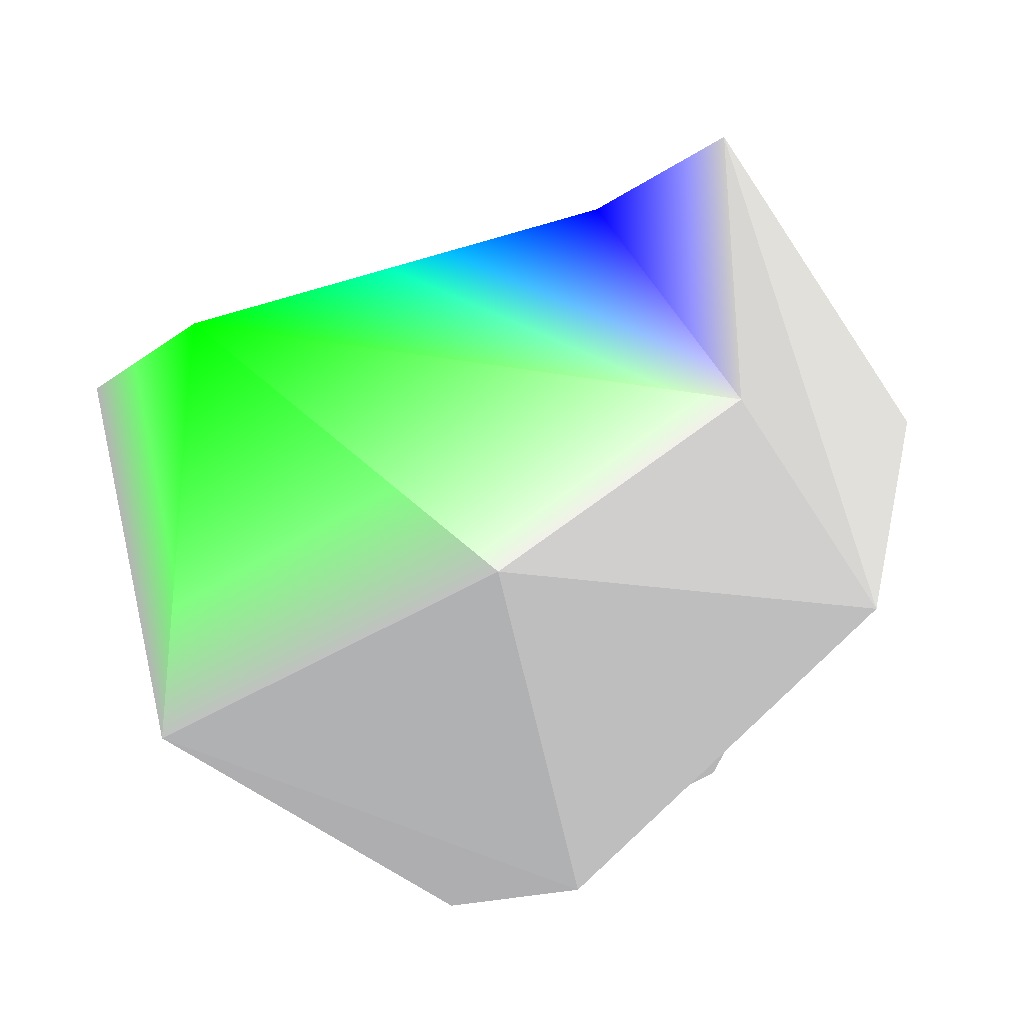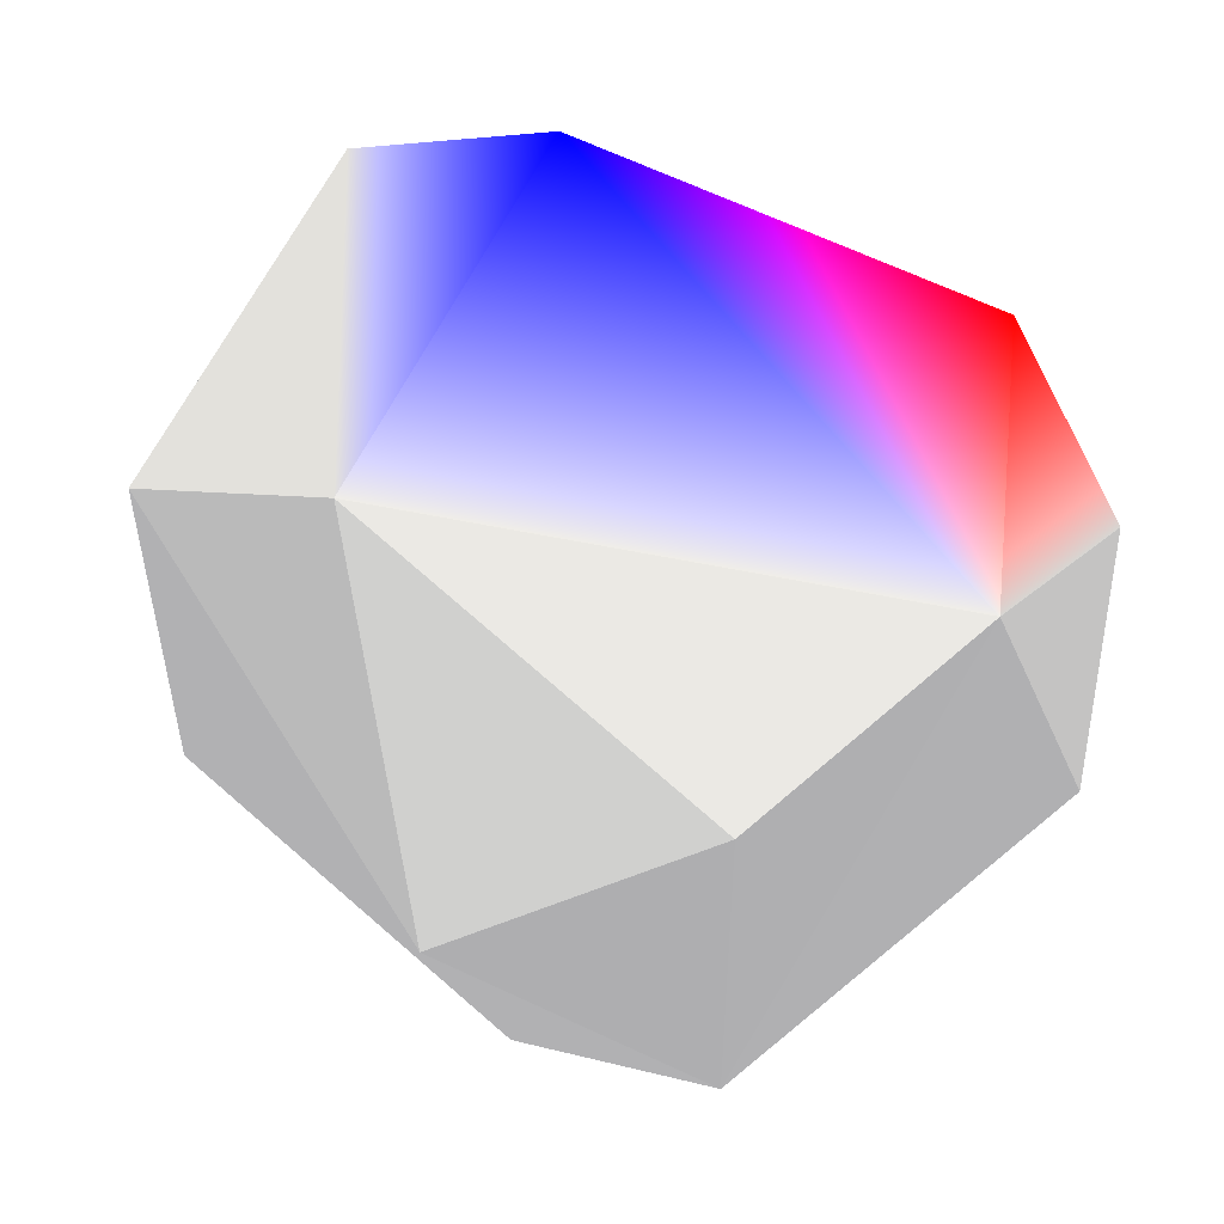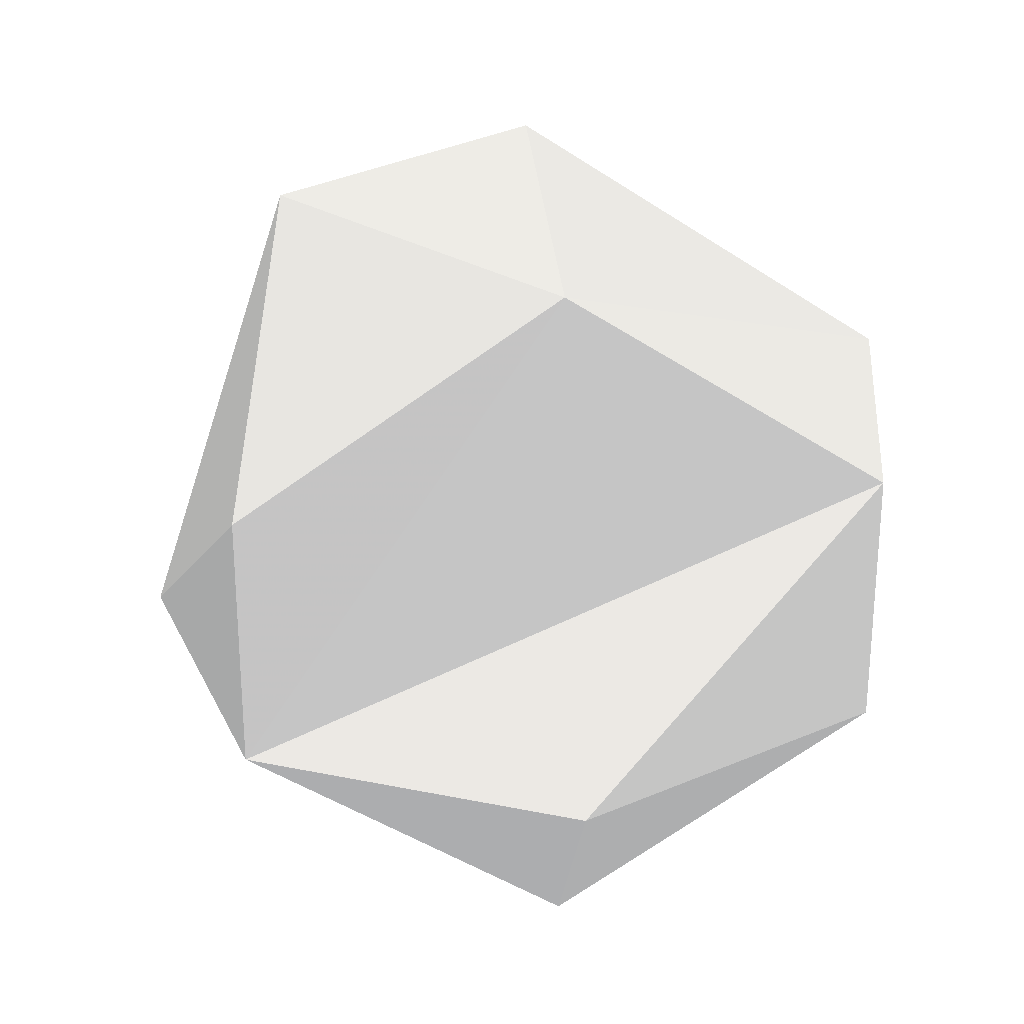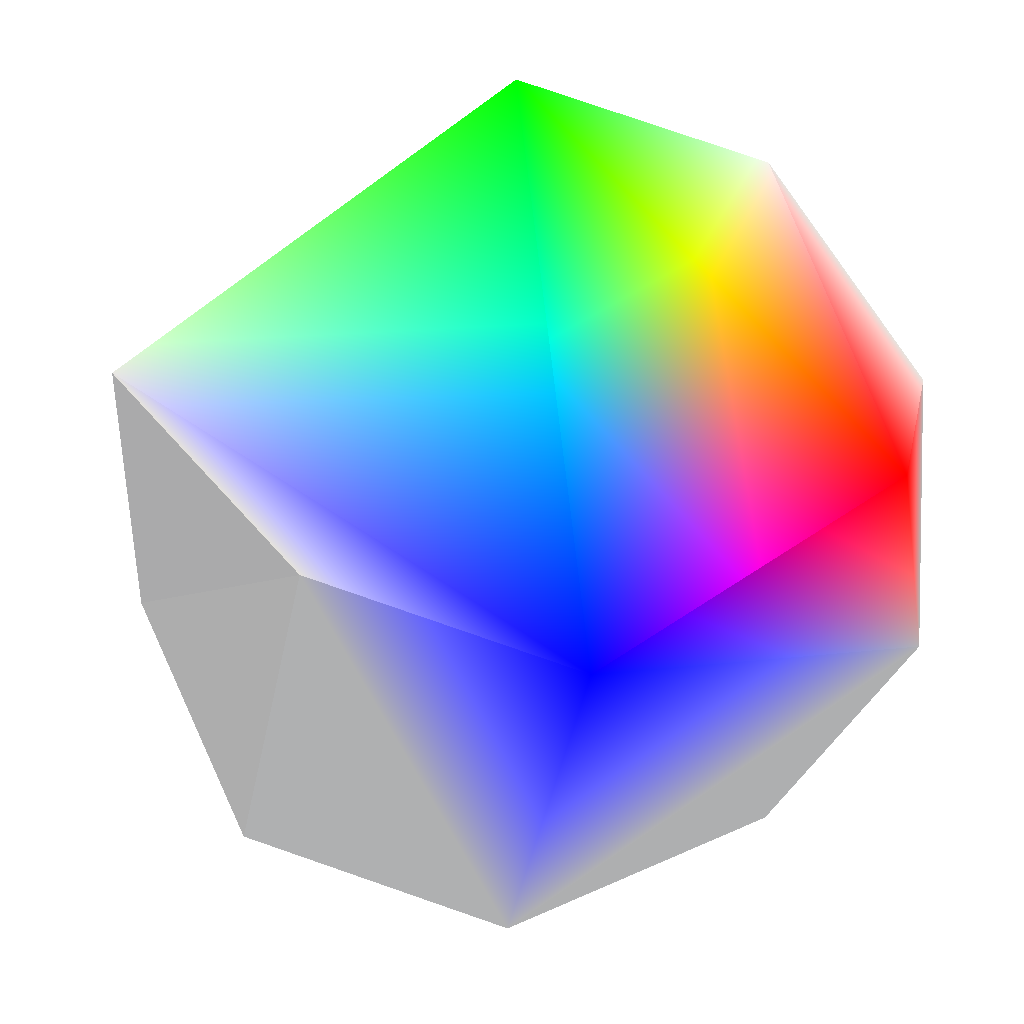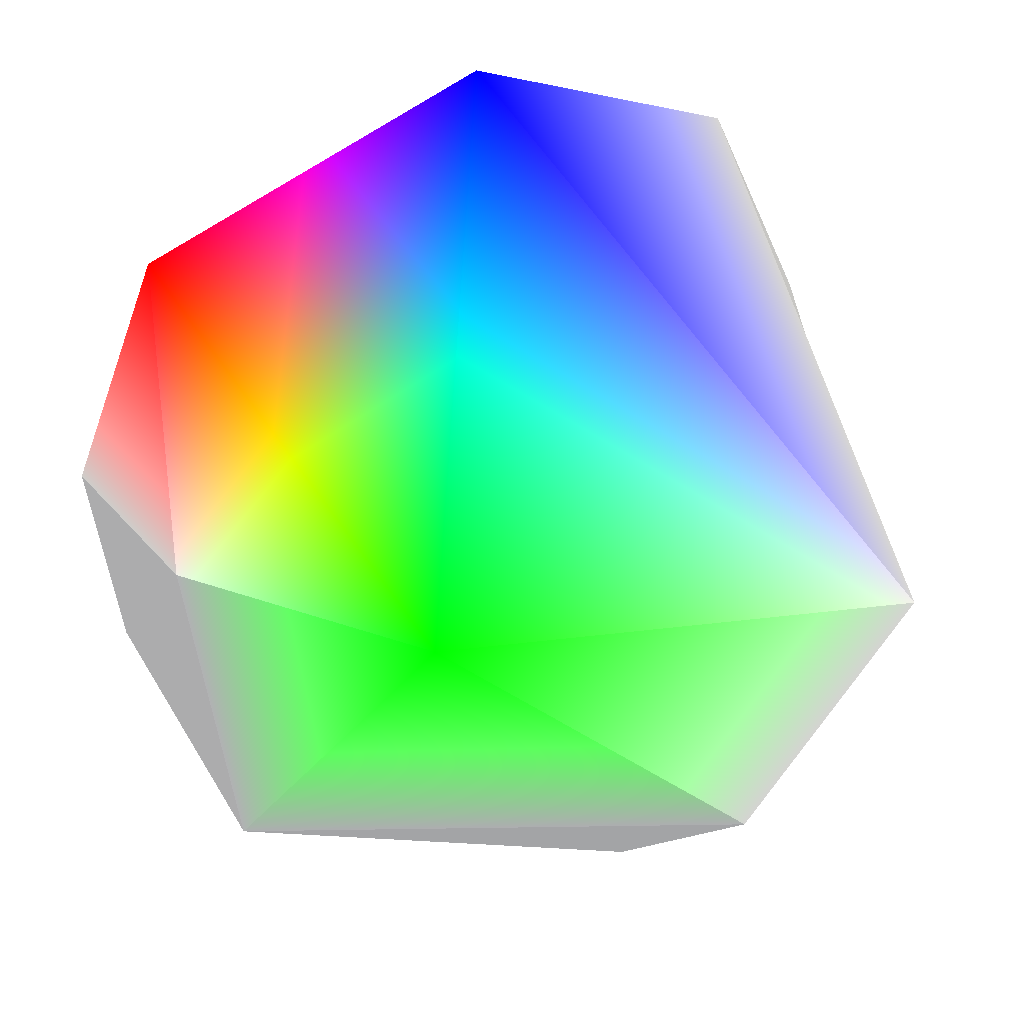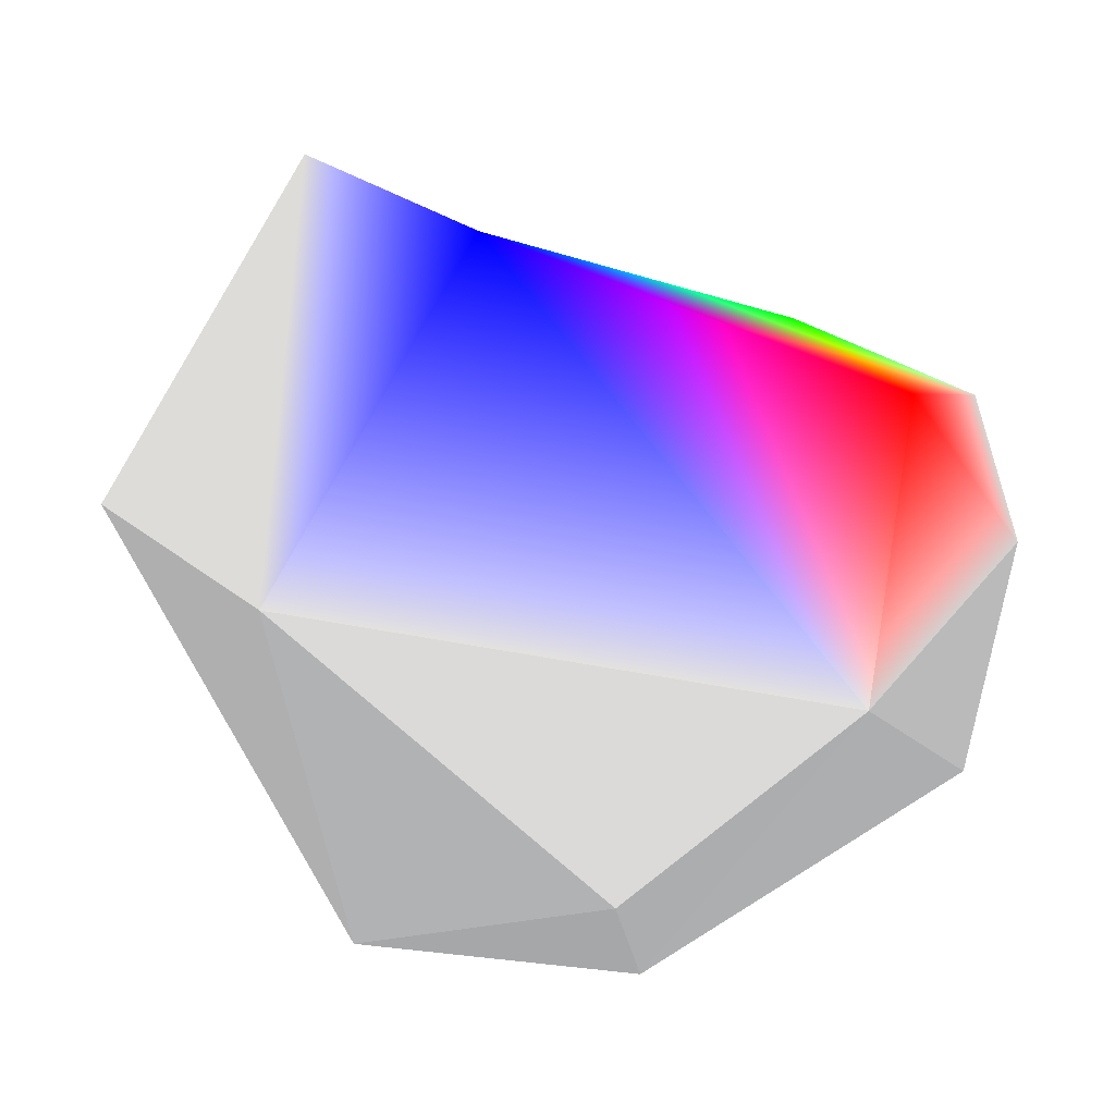
<metadata>
{"format":"obj","ext":"obj","renderer":"f3d","projection":"perspective","resolution":1024,"background":"white","views":[{"elev":-12.0,"azim":152.1,"up":"+Z"},{"elev":4.3,"azim":-42.6,"up":"+Z"},{"elev":27.5,"azim":-136.6,"up":"+Y"},{"elev":79.9,"azim":-71.0,"up":"+Z"},{"elev":31.3,"azim":117.5,"up":"+Z"},{"elev":24.7,"azim":-36.5,"up":"+Z"}]}
</metadata>
<code>
v 0 0.309 -0.9511 0.5 0.5 0.5
v 0.7436 -0.309 -0.593 0.5 0.5 0.5
v 0 -0.309 -0.9511 0.5 0.5 0.5
f 1 2 3
v 0.573 -0.809 0.1308 0.5 0.5 0.5
v 0.4595 -0.809 -0.3665 0.5 0.5 0.5
f 2 4 5
v 0 -1 0 0.5 0.5 0.5
f 6 5 4
v 0.9272 -0.309 0.2116 0.5 0.5 0.5
v 0.255 -0.809 0.5296 1 0 0
f 7 8 4
f 6 4 8
v -0.4126 0.309 0.8569 0.5 0.5 0.5
v -0.9272 -0.309 0.2116 0.5 0.5 0.5
v -0.4126 -0.309 0.8569 0 0 1
f 9 10 11
v -0.9272 0.309 0.2116 0.5 0.5 0.5
v -0.7436 -0.309 -0.593 0.5 0.5 0.5
f 12 13 10
f 3 2 5
f 2 7 4
f 9 12 10
v -0.4595 -0.809 -0.3665 0.5 0.5 0.5
f 10 13 14
f 14 13 3
v 0.9272 0.309 0.2116 0 1 0
f 7 2 15
v 0.4595 0.809 -0.3665 0.5 0.5 0.5
f 2 1 16
f 2 16 15
v -0.4595 0.809 -0.3665 0.5 0.5 0.5
f 16 1 17
v 0 1 0 0.5 0.5 0.5
f 16 17 18
f 7 15 8
f 15 11 8
f 17 1 3
f 17 3 12
f 3 13 12
f 18 17 9
f 17 12 9
f 11 10 6
f 10 14 6
f 6 14 3
f 6 3 5
f 11 6 8
f 18 15 16
f 9 11 18
f 11 15 18

</code>
